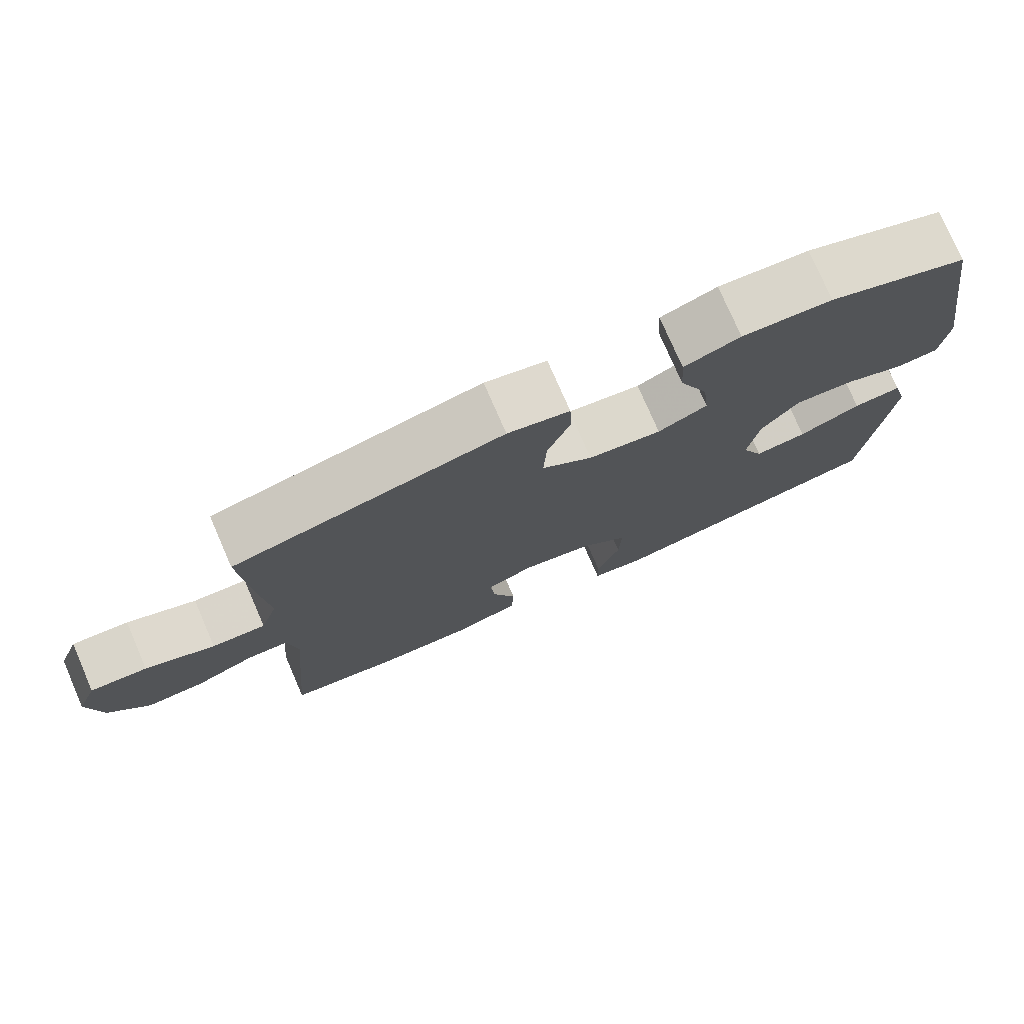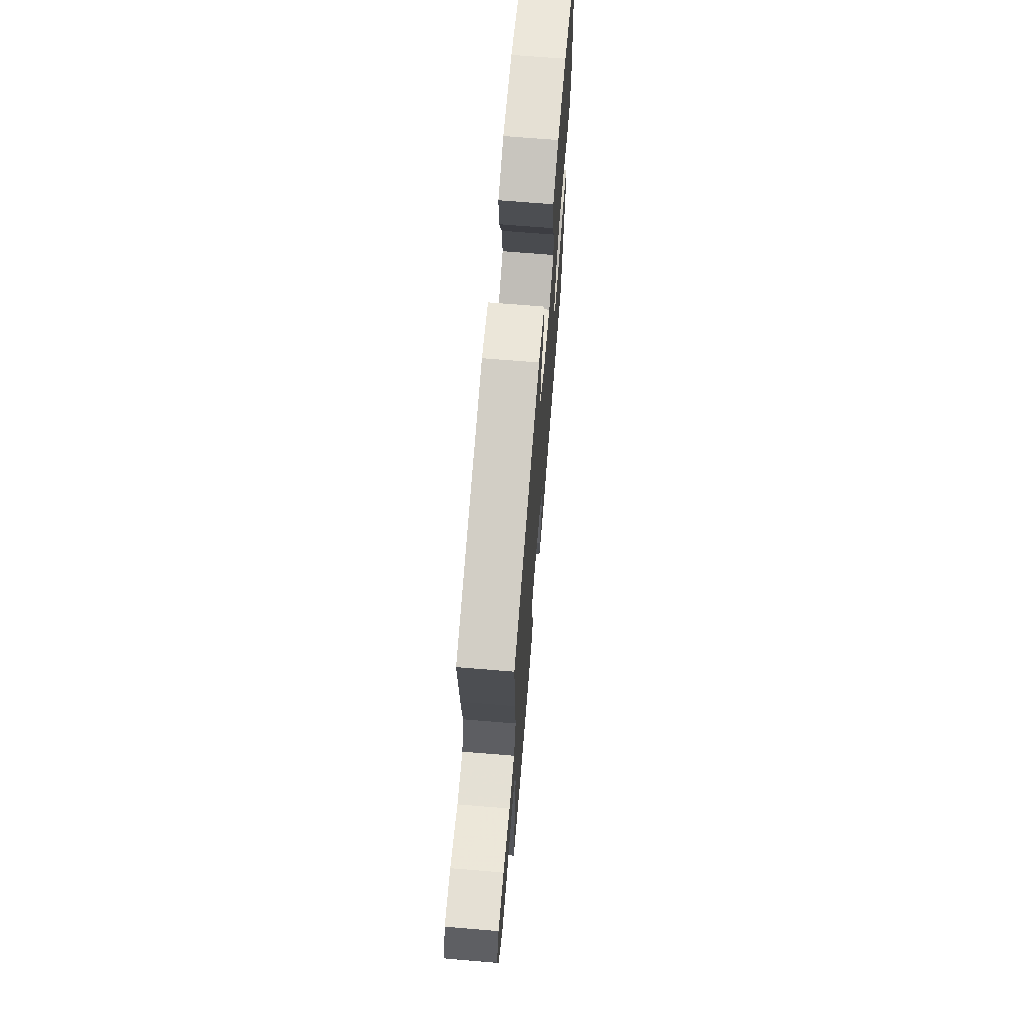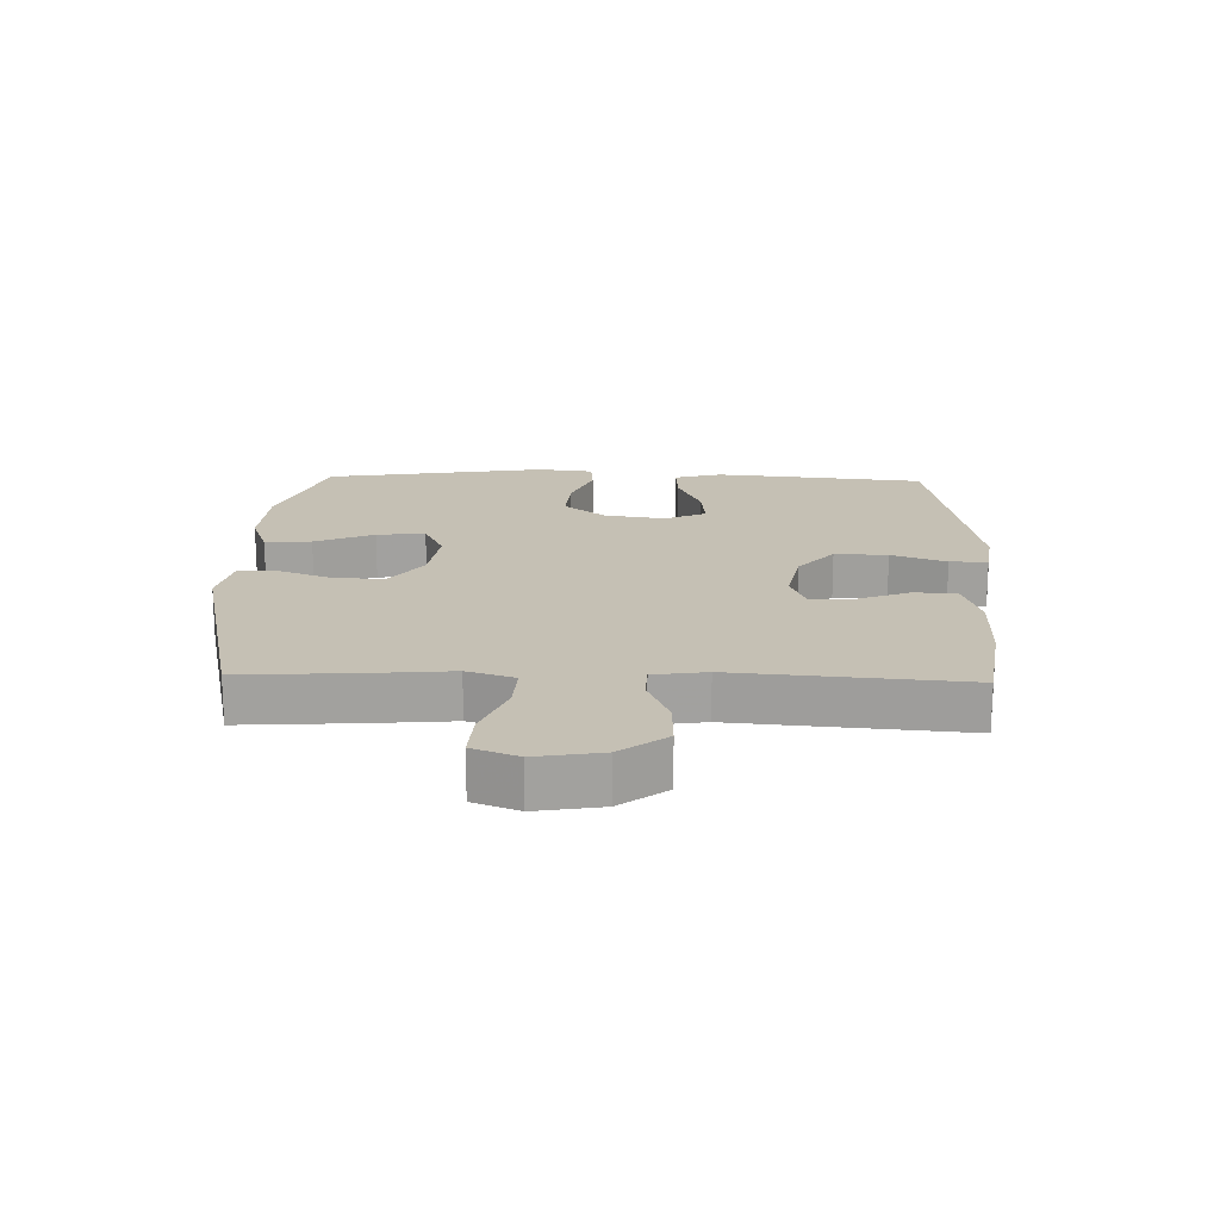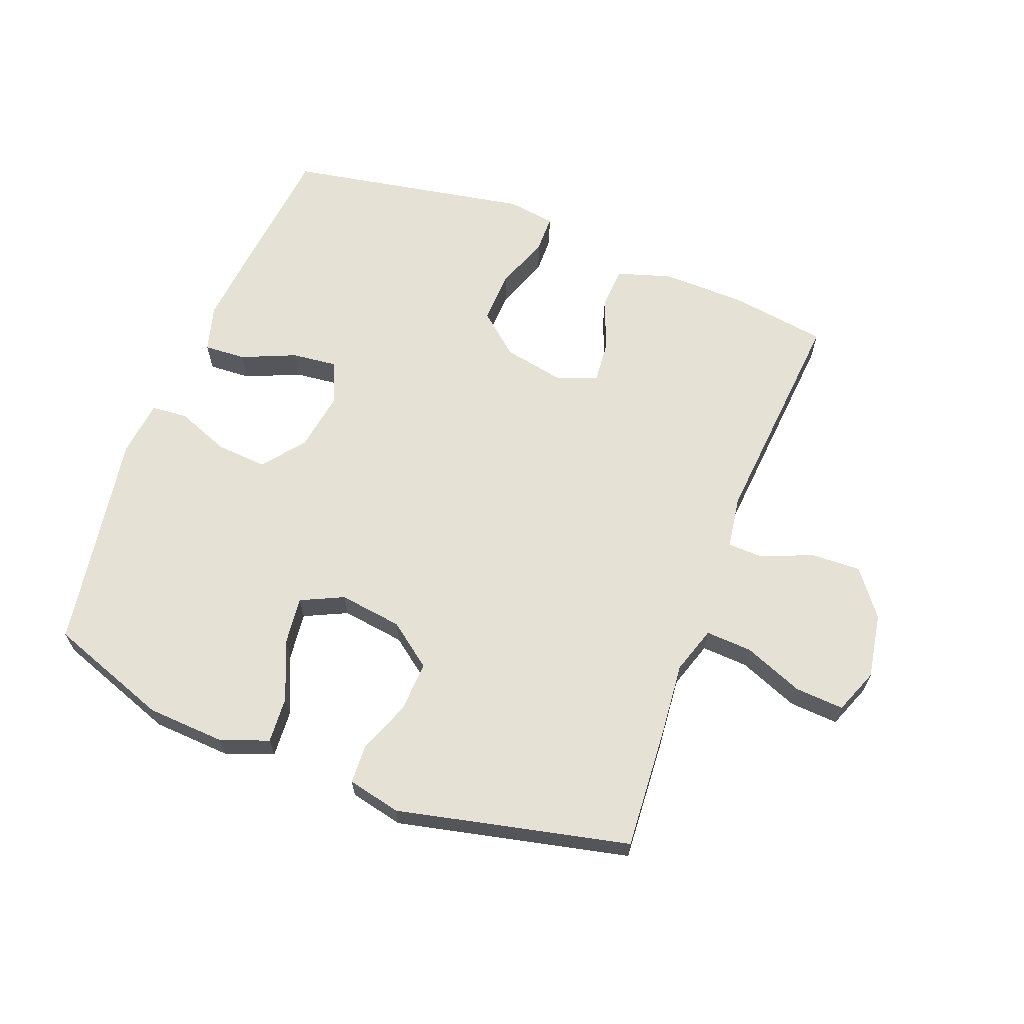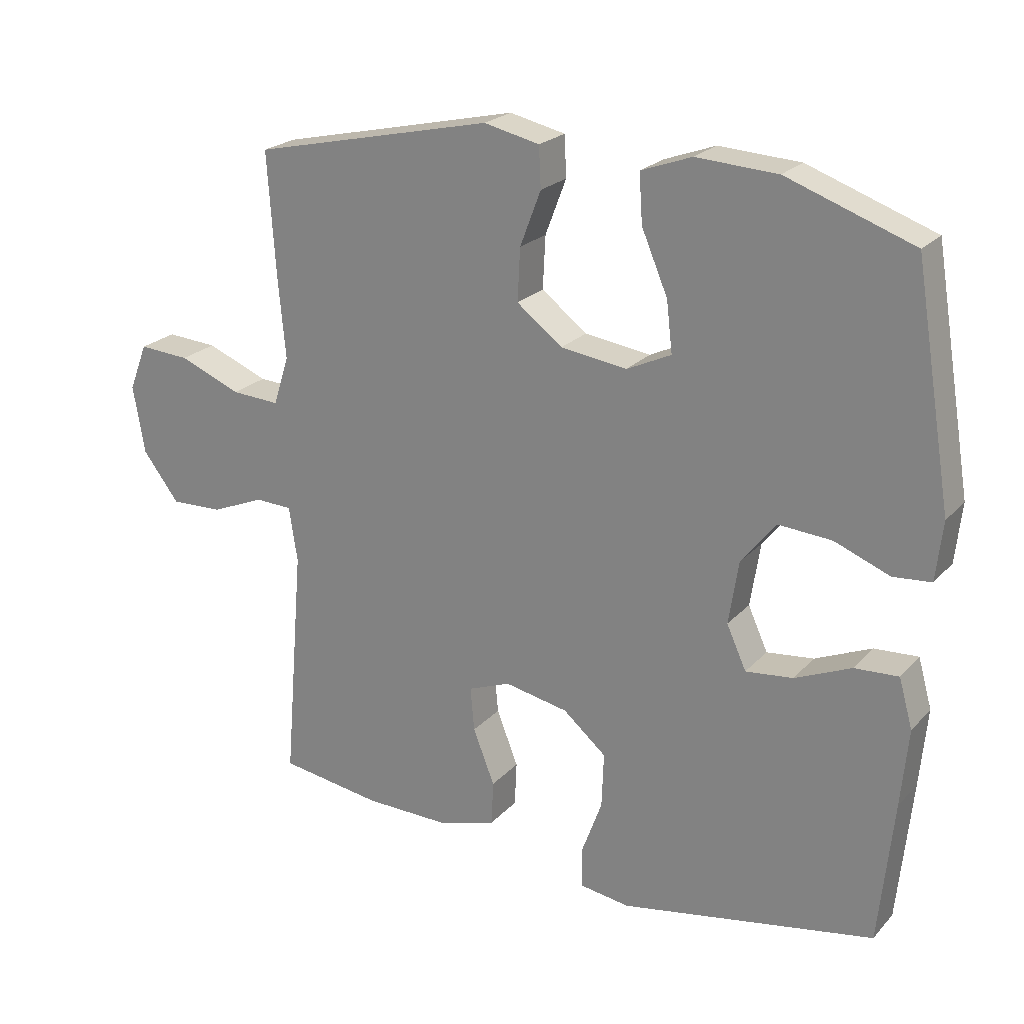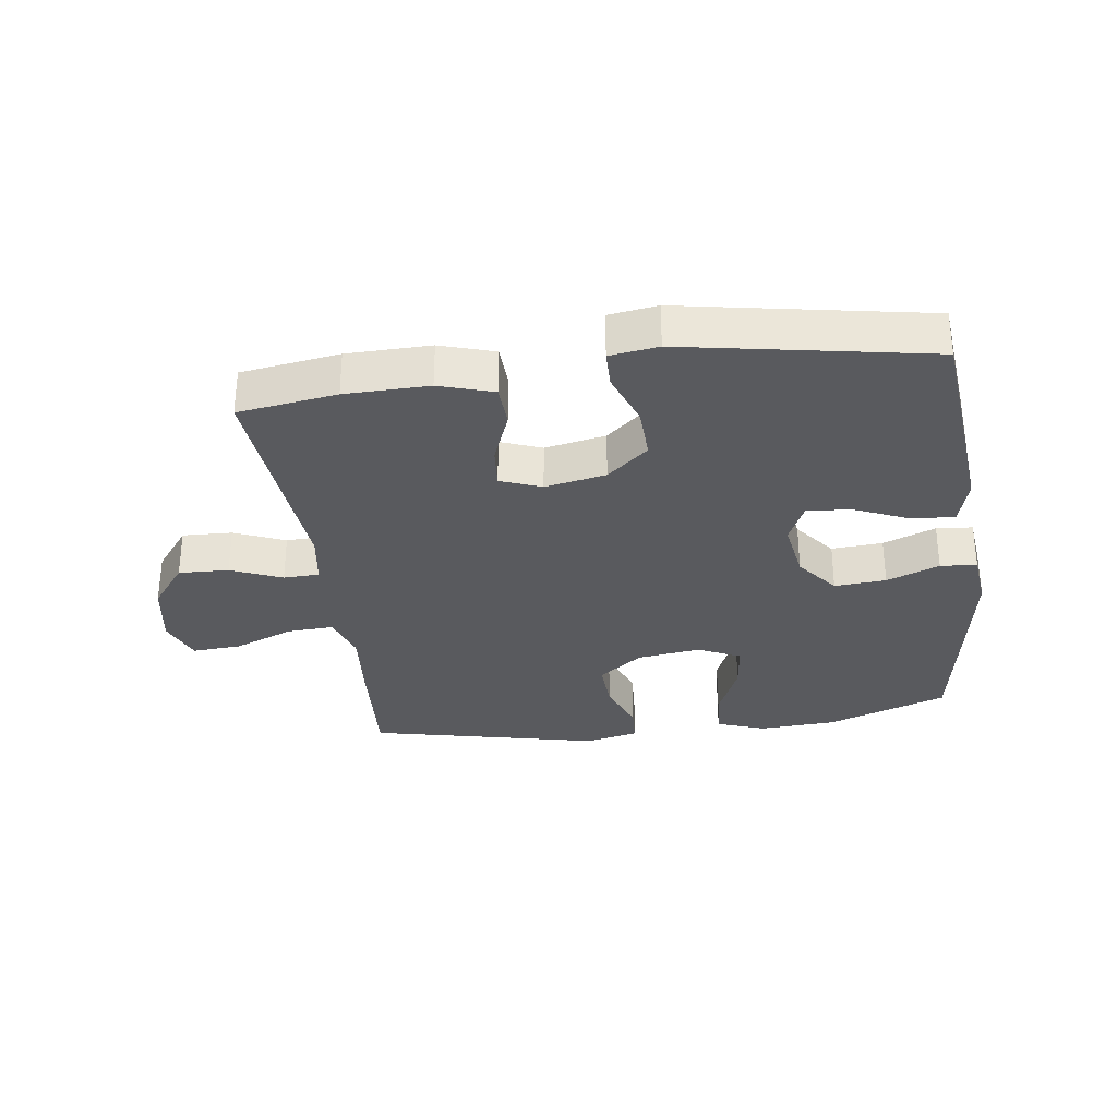
<metadata>
{"format":"obj","ext":"obj","renderer":"f3d","projection":"perspective","resolution":1024,"background":"white","views":[{"elev":76.5,"azim":156.5,"up":"+Z"},{"elev":69.1,"azim":94.7,"up":"+Z"},{"elev":18.2,"azim":91.7,"up":"+Y"},{"elev":64.5,"azim":21.0,"up":"+Y"},{"elev":22.6,"azim":-149.5,"up":"+Z"},{"elev":-31.6,"azim":-172.2,"up":"+Y"}]}
</metadata>
<code>
v -0.5 0.07 0.5
v -0.307 0.07 0.569
v -0.183 0.07 0.576
v -0.106 0.07 0.548
v -0.111 0.07 0.474
v -0.151 0.07 0.38
v -0.16 0.07 0.303
v -0.092 0.07 0.271
v 0.009 0.07 0.285
v 0.079 0.07 0.338
v 0.075 0.07 0.418
v 0.043 0.07 0.502
v 0.046 0.07 0.564
v 0.131 0.07 0.583
v 0.5 0.07 0.5
v 0.487 0.07 0.308
v 0.476 0.07 0.188
v 0.5 0.07 0.113
v 0.574 0.07 0.117
v 0.669 0.07 0.155
v 0.747 0.07 0.16
v 0.775 0.07 0.088
v 0.757 0.07 -0.016
v 0.701 0.07 -0.089
v 0.621 0.07 -0.086
v 0.54 0.07 -0.052
v 0.483 0.07 -0.054
v 0.47 0.07 -0.138
v 0.5 0.07 -0.5
v 0.343 0.07 -0.523
v 0.21 0.07 -0.525
v 0.124 0.07 -0.498
v 0.121 0.07 -0.43
v 0.154 0.07 -0.346
v 0.16 0.07 -0.279
v 0.095 0.07 -0.254
v -0.002 0.07 -0.273
v -0.068 0.07 -0.329
v -0.065 0.07 -0.413
v -0.033 0.07 -0.5
v -0.034 0.07 -0.56
v -0.111 0.07 -0.571
v -0.5 0.07 -0.5
v -0.522 0.07 -0.282
v -0.533 0.07 -0.163
v -0.512 0.07 -0.088
v -0.445 0.07 -0.092
v -0.359 0.07 -0.129
v -0.287 0.07 -0.137
v -0.257 0.07 -0.071
v -0.272 0.07 0.026
v -0.324 0.07 0.092
v -0.406 0.07 0.086
v -0.49 0.07 0.053
v -0.548 0.07 0.058
v -0.558 0.07 0.148
v -0.5 0 0.5
v -0.307 0 0.569
v -0.183 0 0.576
v -0.106 0 0.548
v -0.111 0 0.474
v -0.151 0 0.38
v -0.16 0 0.303
v -0.092 0 0.271
v 0.009 0 0.285
v 0.079 0 0.338
v 0.075 0 0.418
v 0.043 0 0.502
v 0.046 0 0.564
v 0.131 0 0.583
v 0.5 0 0.5
v 0.487 0 0.308
v 0.476 0 0.188
v 0.5 0 0.113
v 0.574 0 0.117
v 0.669 0 0.155
v 0.747 0 0.16
v 0.775 0 0.088
v 0.757 0 -0.016
v 0.701 0 -0.089
v 0.621 0 -0.086
v 0.54 0 -0.052
v 0.483 0 -0.054
v 0.47 0 -0.138
v 0.5 0 -0.5
v 0.343 0 -0.523
v 0.21 0 -0.525
v 0.124 0 -0.498
v 0.121 0 -0.43
v 0.154 0 -0.346
v 0.16 0 -0.279
v 0.095 0 -0.254
v -0.002 0 -0.273
v -0.068 0 -0.329
v -0.065 0 -0.413
v -0.033 0 -0.5
v -0.034 0 -0.56
v -0.111 0 -0.571
v -0.5 0 -0.5
v -0.522 0 -0.282
v -0.533 0 -0.163
v -0.512 0 -0.088
v -0.445 0 -0.092
v -0.359 0 -0.129
v -0.287 0 -0.137
v -0.257 0 -0.071
v -0.272 0 0.026
v -0.324 0 0.092
v -0.406 0 0.086
v -0.49 0 0.053
v -0.548 0 0.058
v -0.558 0 0.148
f 4 5 6
f 3 4 6
f 2 3 6
f 1 2 6
f 56 1 6
f 55 56 6
f 54 55 6
f 53 54 6
f 52 53 6 7
f 51 52 7 8
f 50 51 8 9
f 49 50 9 10
f 46 47 48
f 45 46 48
f 44 45 48
f 43 44 48
f 42 43 48
f 41 42 48
f 40 41 48
f 39 40 48
f 38 39 48 49
f 37 38 49 10
f 32 33 34
f 31 32 34
f 30 31 34
f 29 30 34
f 28 29 34
f 27 28 34 35
f 24 25 26
f 23 24 26
f 22 23 26
f 21 22 26
f 20 21 26
f 19 20 26
f 18 19 26 27
f 27 35 36
f 18 27 36
f 17 18 36
f 15 16 17
f 14 15 17
f 13 14 17
f 12 13 17
f 11 12 17
f 17 36 37 10
f 10 11 17
f 62 61 60
f 62 60 59
f 62 59 58
f 62 58 57
f 62 57 112
f 62 112 111
f 62 111 110
f 62 110 109
f 63 62 109 108
f 64 63 108 107
f 65 64 107 106
f 66 65 106 105
f 104 103 102
f 104 102 101
f 104 101 100
f 104 100 99
f 104 99 98
f 104 98 97
f 104 97 96
f 104 96 95
f 105 104 95 94
f 66 105 94 93
f 90 89 88
f 90 88 87
f 90 87 86
f 90 86 85
f 90 85 84
f 91 90 84 83
f 82 81 80
f 82 80 79
f 82 79 78
f 82 78 77
f 82 77 76
f 82 76 75
f 83 82 75 74
f 92 91 83
f 92 83 74
f 92 74 73
f 73 72 71
f 73 71 70
f 73 70 69
f 73 69 68
f 73 68 67
f 66 93 92 73
f 73 67 66
f 1 57 58 2
f 2 58 59 3
f 3 59 60 4
f 4 60 61 5
f 5 61 62 6
f 6 62 63 7
f 7 63 64 8
f 8 64 65 9
f 9 65 66 10
f 10 66 67 11
f 11 67 68 12
f 12 68 69 13
f 13 69 70 14
f 14 70 71 15
f 15 71 72 16
f 16 72 73 17
f 17 73 74 18
f 18 74 75 19
f 19 75 76 20
f 20 76 77 21
f 21 77 78 22
f 22 78 79 23
f 23 79 80 24
f 24 80 81 25
f 25 81 82 26
f 26 82 83 27
f 27 83 84 28
f 28 84 85 29
f 29 85 86 30
f 30 86 87 31
f 31 87 88 32
f 32 88 89 33
f 33 89 90 34
f 34 90 91 35
f 35 91 92 36
f 36 92 93 37
f 37 93 94 38
f 38 94 95 39
f 39 95 96 40
f 40 96 97 41
f 41 97 98 42
f 42 98 99 43
f 43 99 100 44
f 44 100 101 45
f 45 101 102 46
f 46 102 103 47
f 47 103 104 48
f 48 104 105 49
f 49 105 106 50
f 50 106 107 51
f 51 107 108 52
f 52 108 109 53
f 53 109 110 54
f 54 110 111 55
f 55 111 112 56
f 56 112 57 1

</code>
